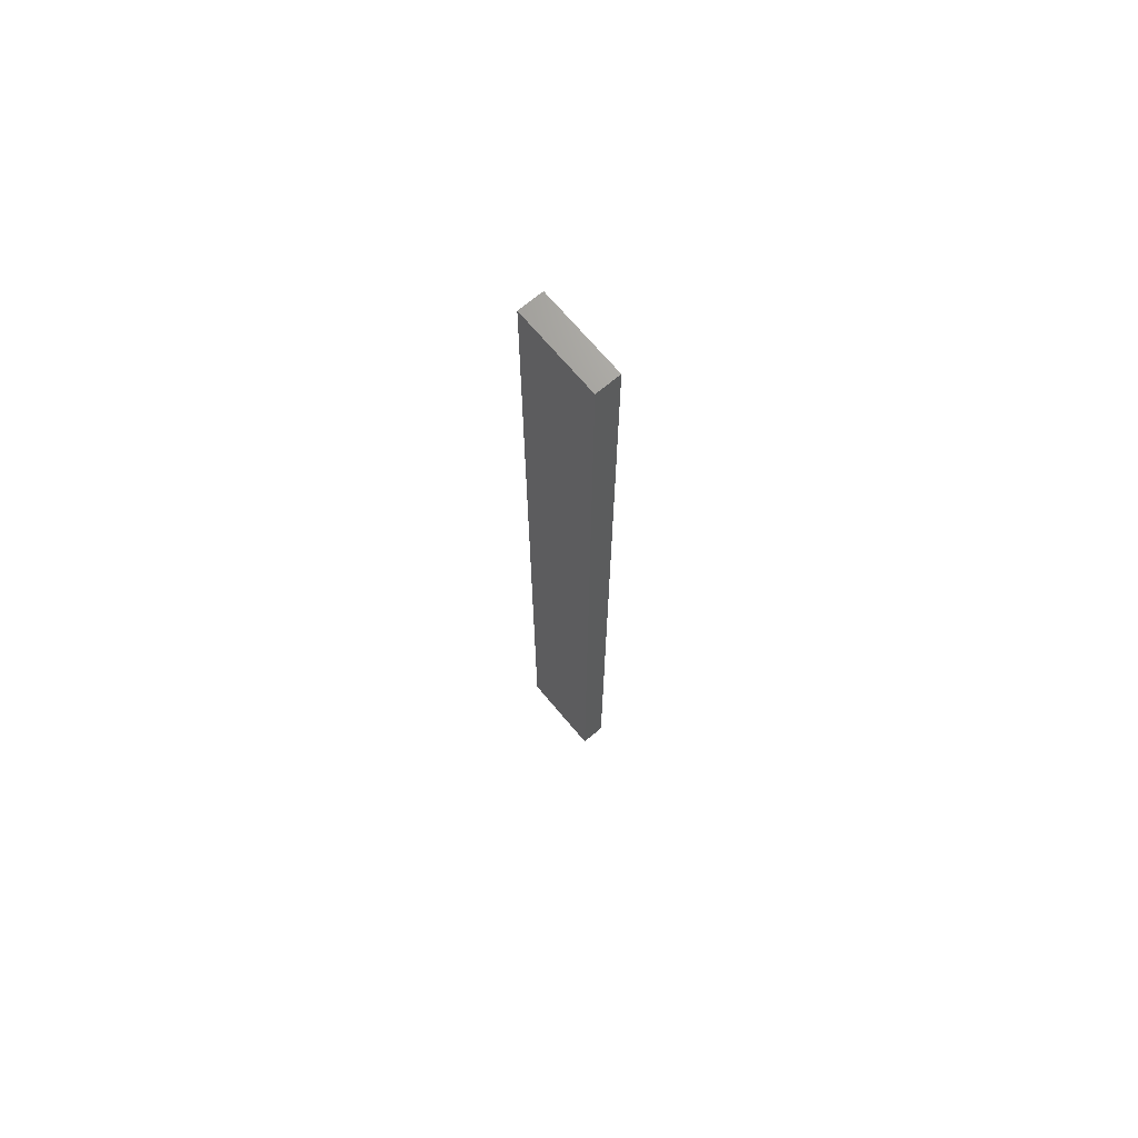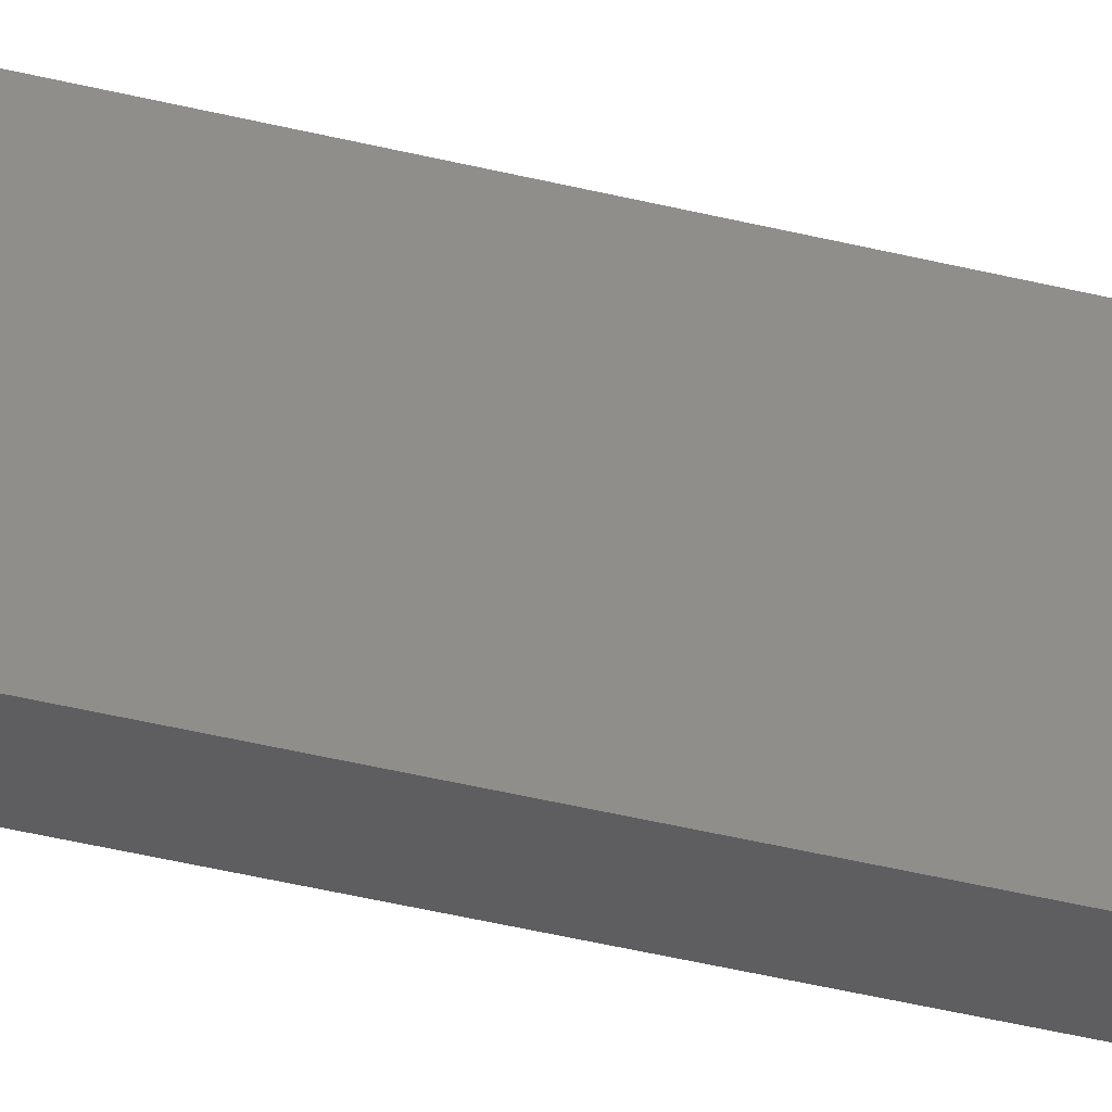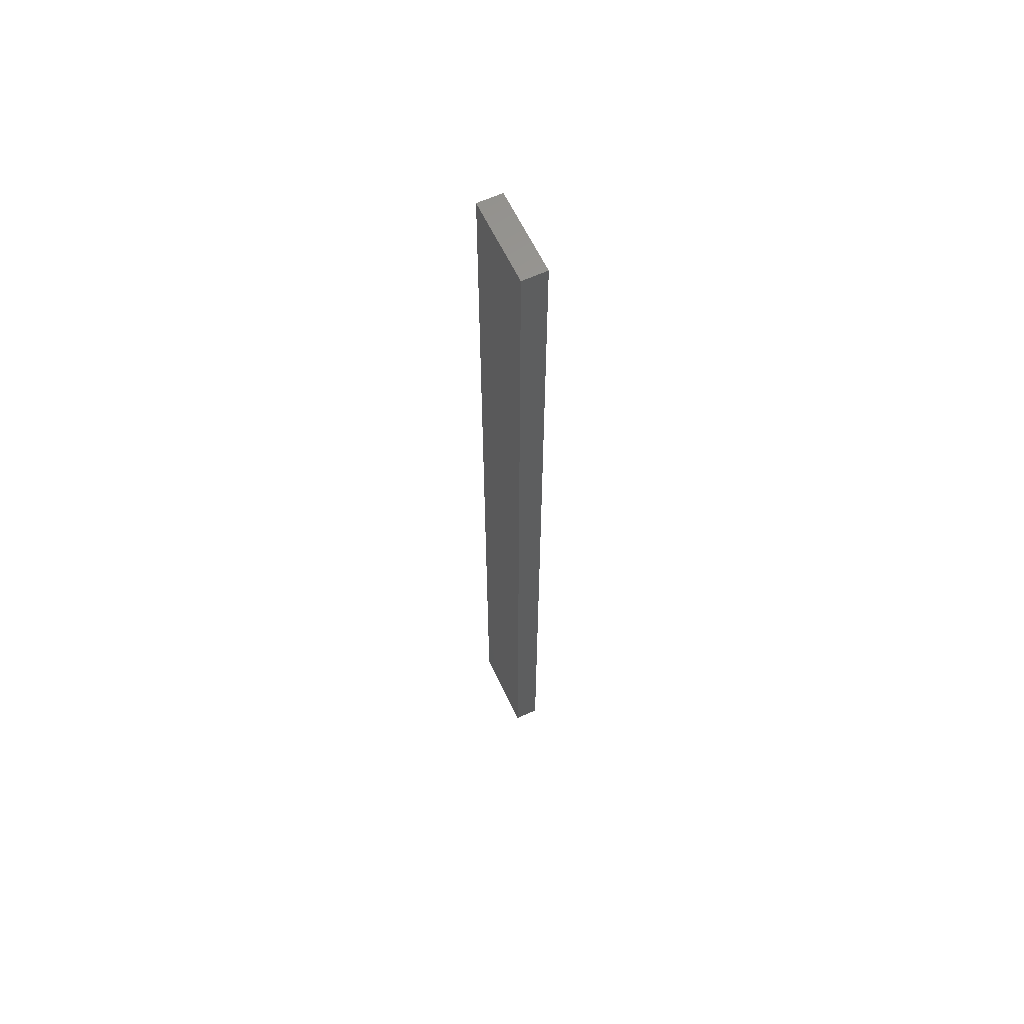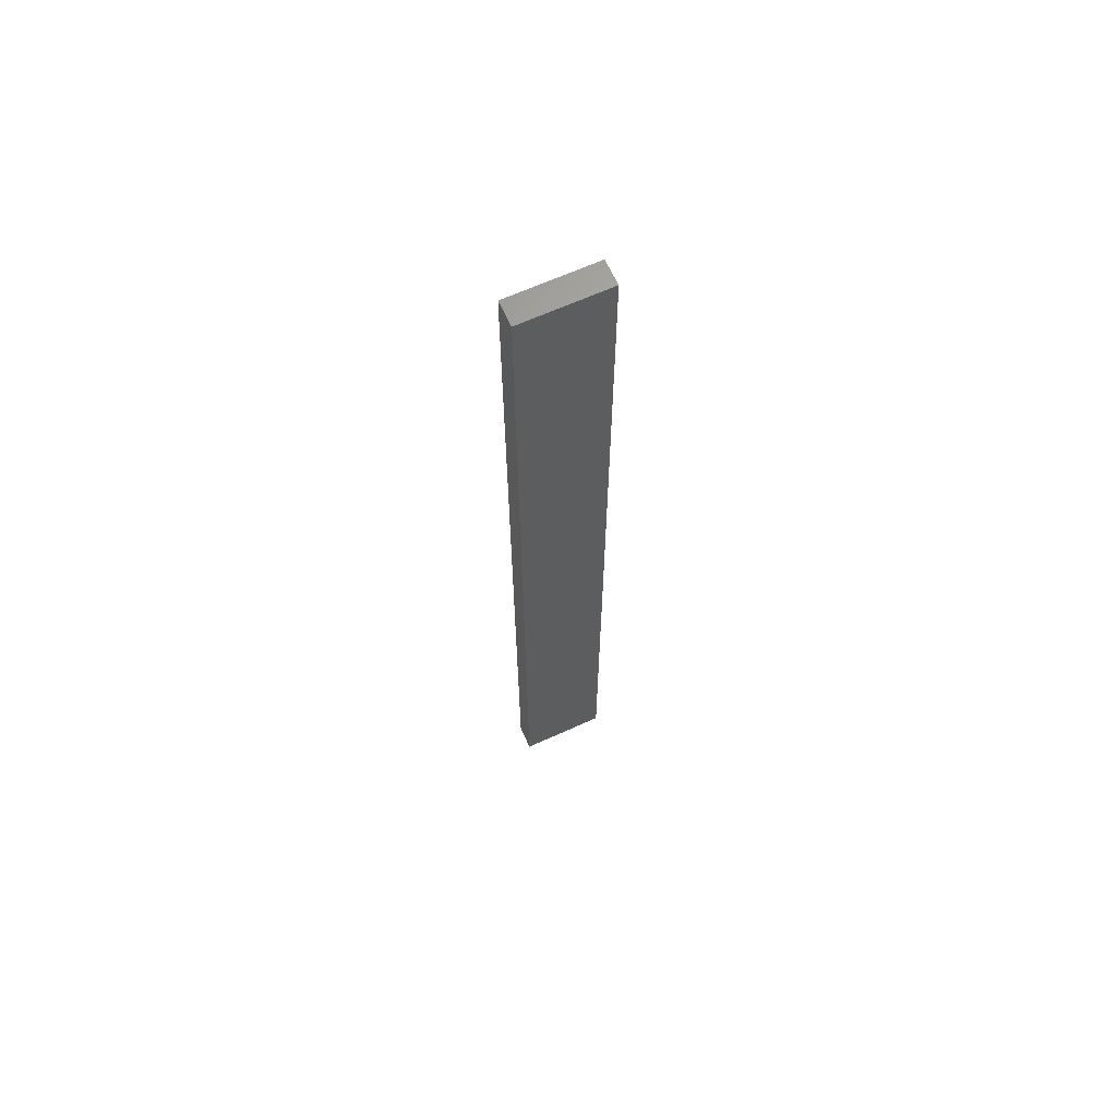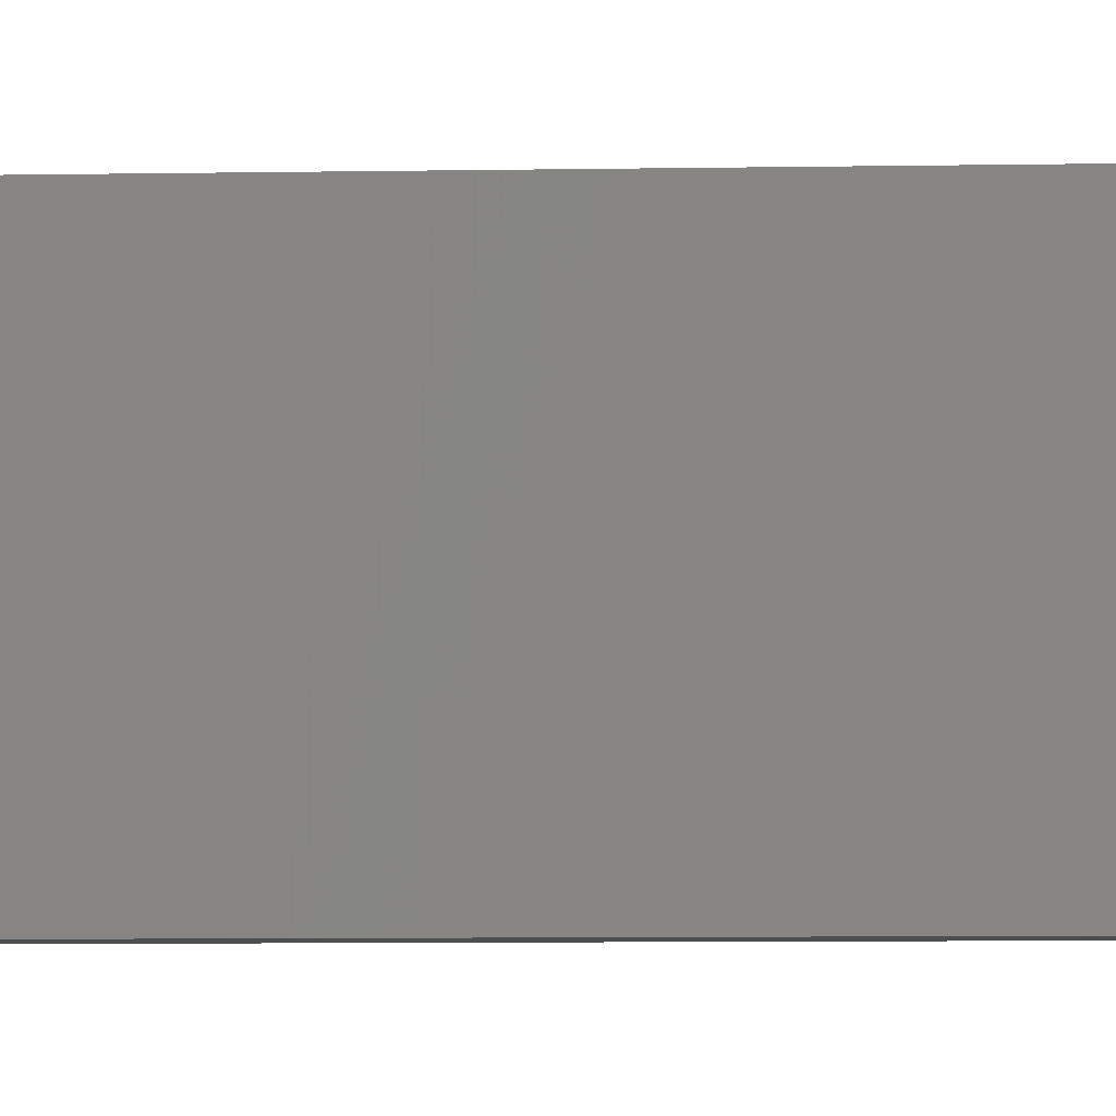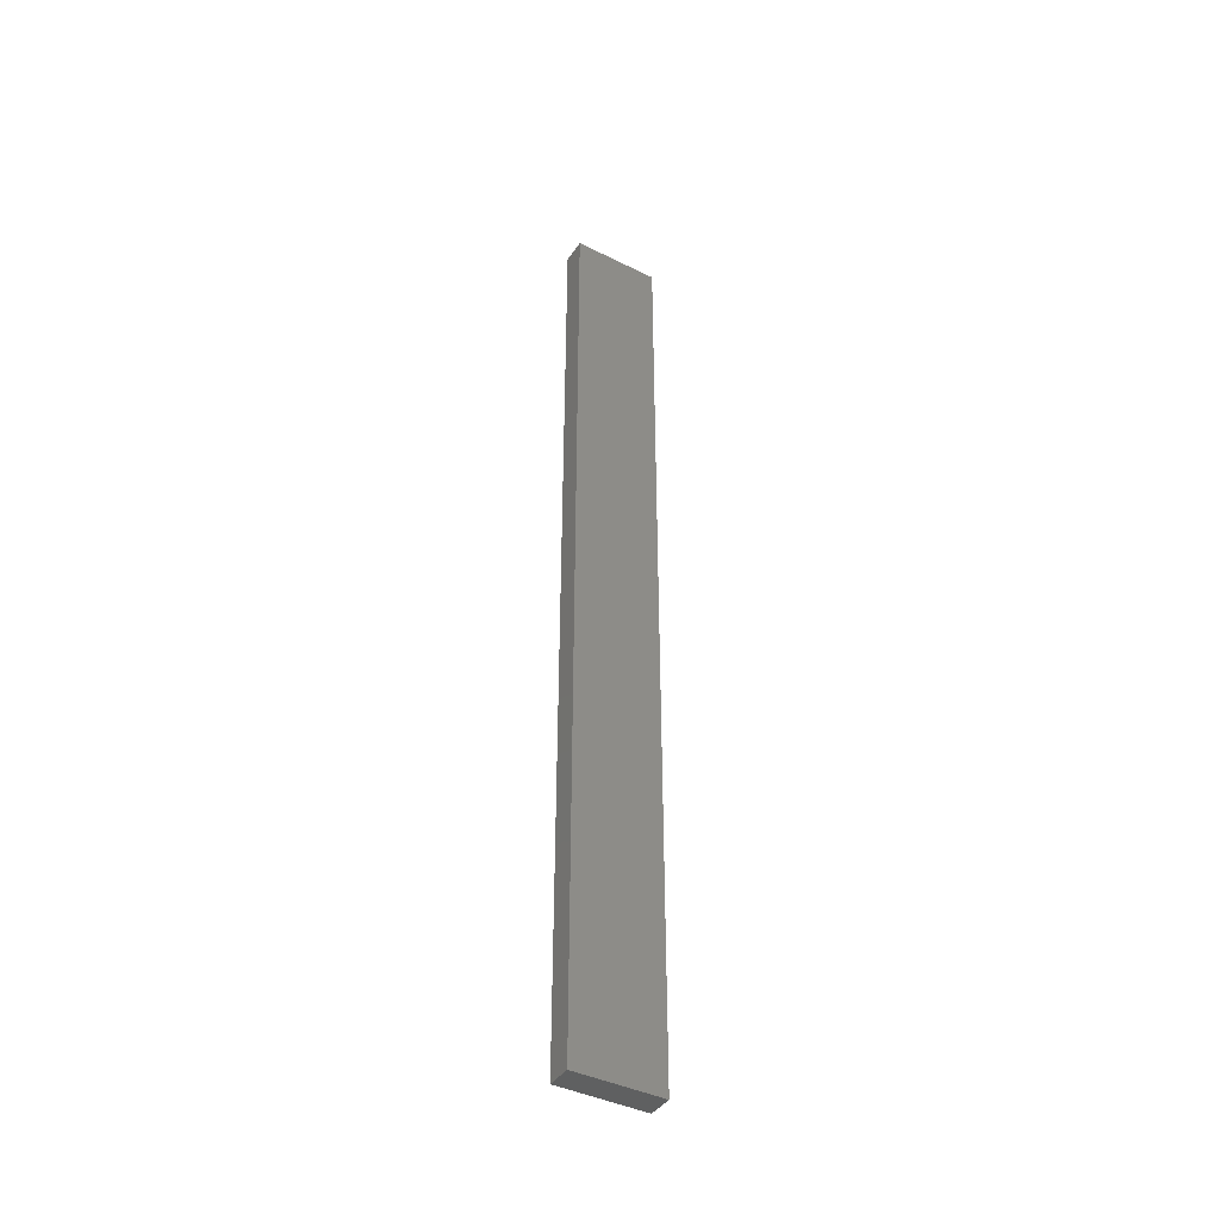
<metadata>
{"format":"stl","ext":"stl","renderer":"f3d","projection":"perspective","resolution":1024,"background":"white","views":[{"elev":69.8,"azim":-40.0,"up":"+Y"},{"elev":-35.8,"azim":71.1,"up":"+Z"},{"elev":61.6,"azim":155.0,"up":"+Y"},{"elev":65.4,"azim":65.5,"up":"+Y"},{"elev":-2.6,"azim":98.4,"up":"+Z"},{"elev":-41.5,"azim":59.0,"up":"+Y"}]}
</metadata>
<code>
# stl→obj: 8 verts, 12 faces
v 0.1205 0.6082 0.4839
v 0.1205 -0.2825 0.4839
v 0.09707 -0.2825 0.4839
v 0.09707 0.6082 0.4839
v 0.1205 -0.2825 0.5659
v 0.1205 0.6082 0.5659
v 0.09707 -0.2825 0.5659
v 0.09707 0.6082 0.5659
f 1 2 3
f 1 3 4
f 5 2 1
f 5 1 6
f 5 7 3
f 5 3 2
f 8 6 1
f 8 1 4
f 8 4 3
f 8 3 7
f 8 7 5
f 8 5 6

</code>
